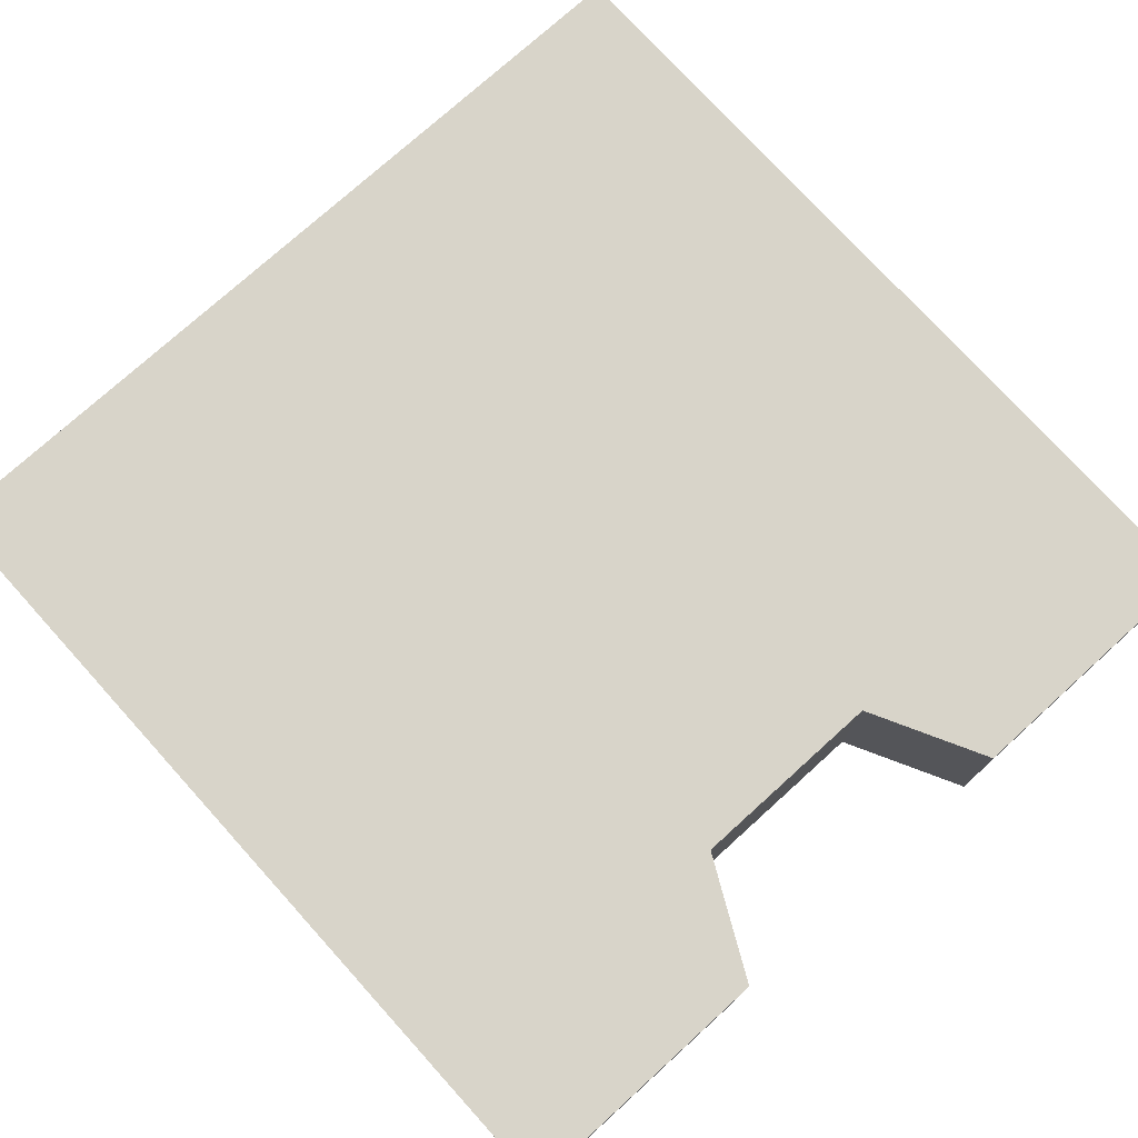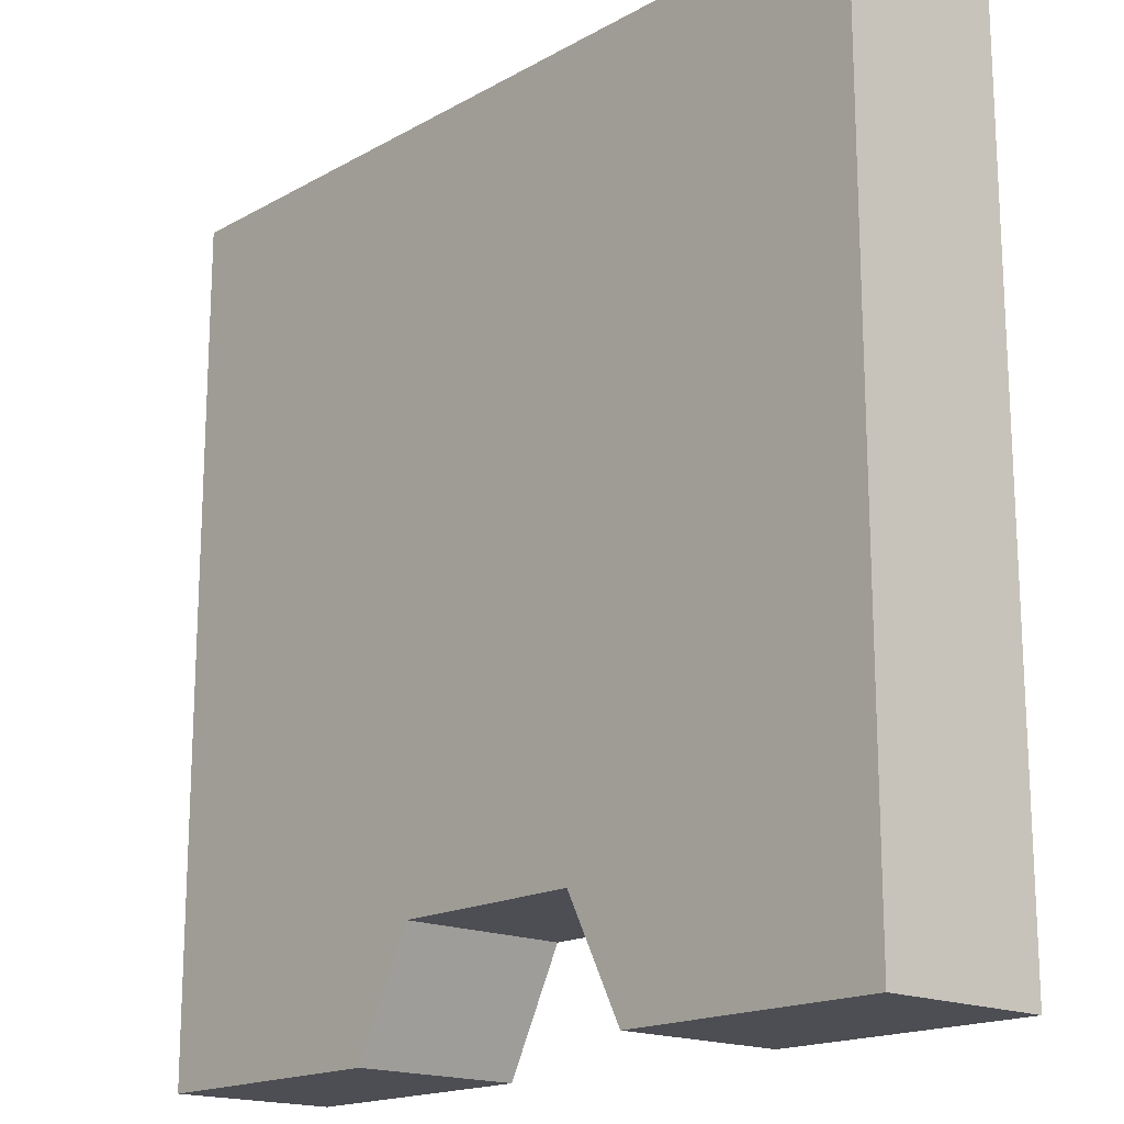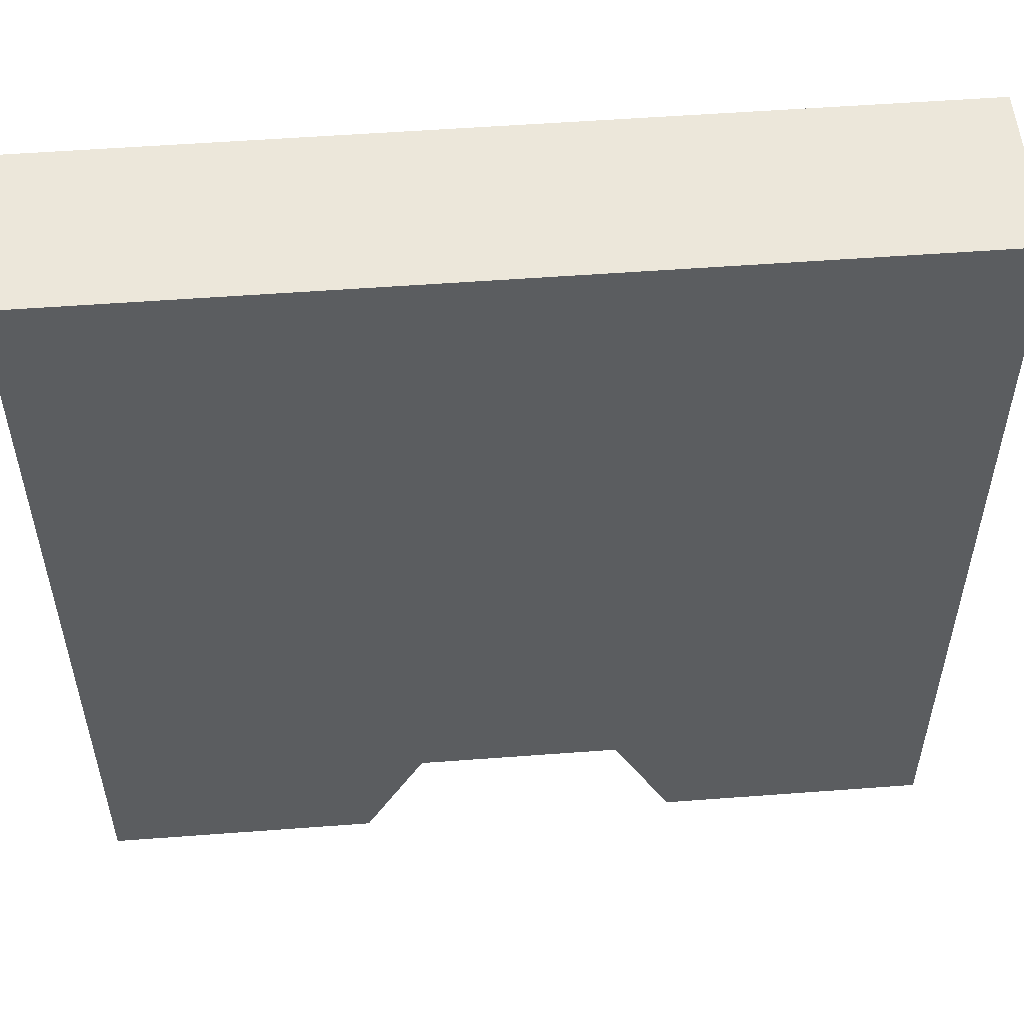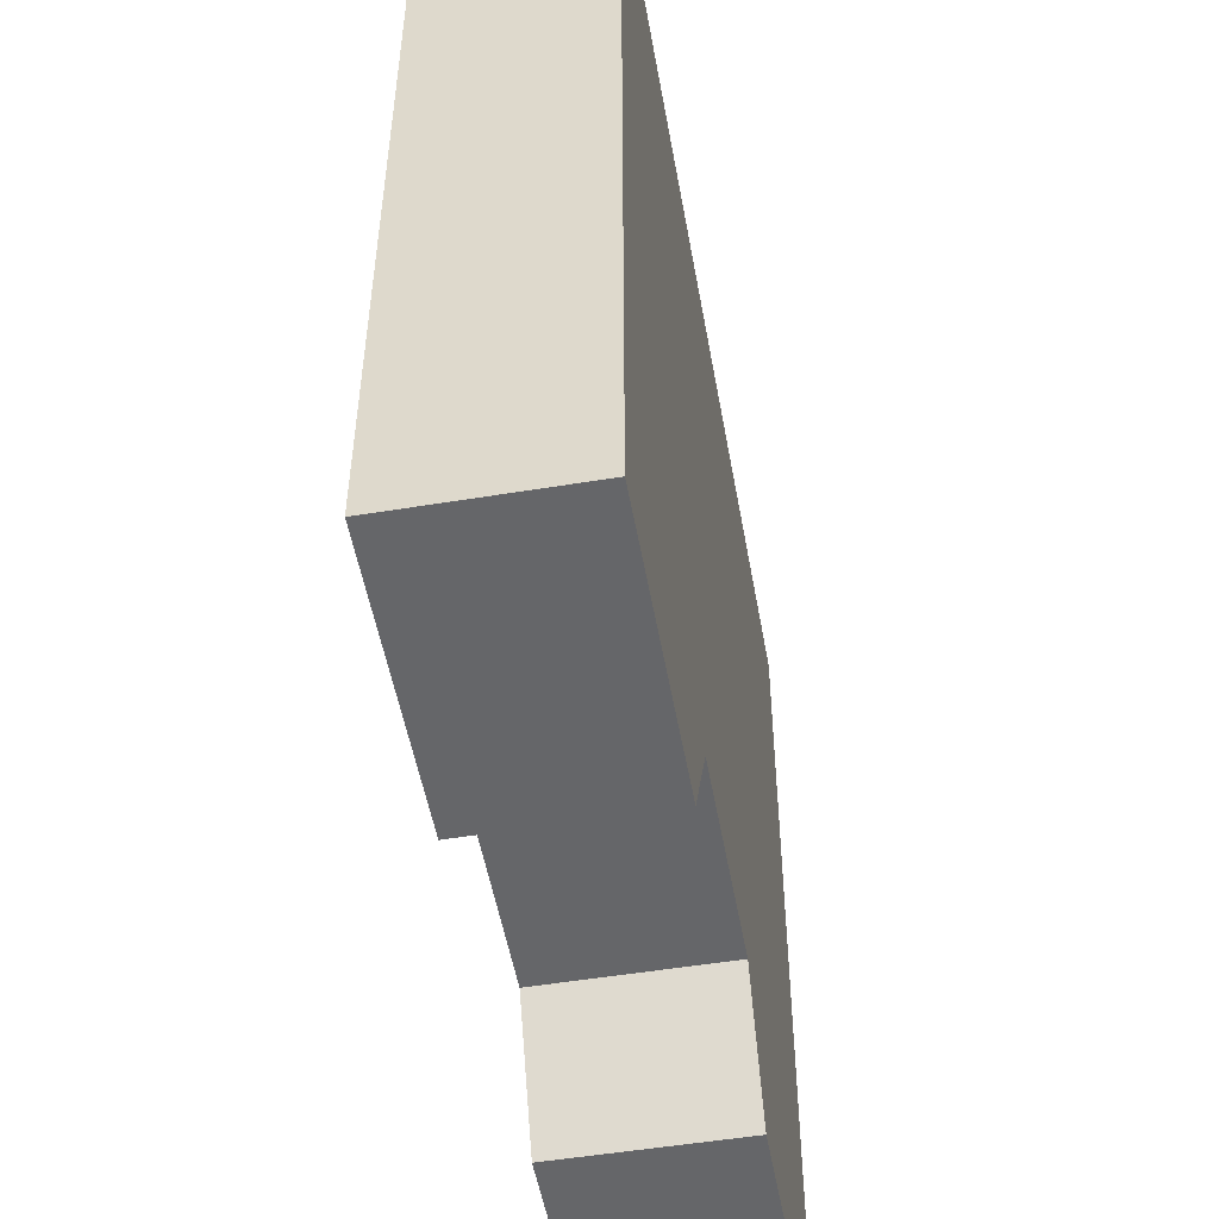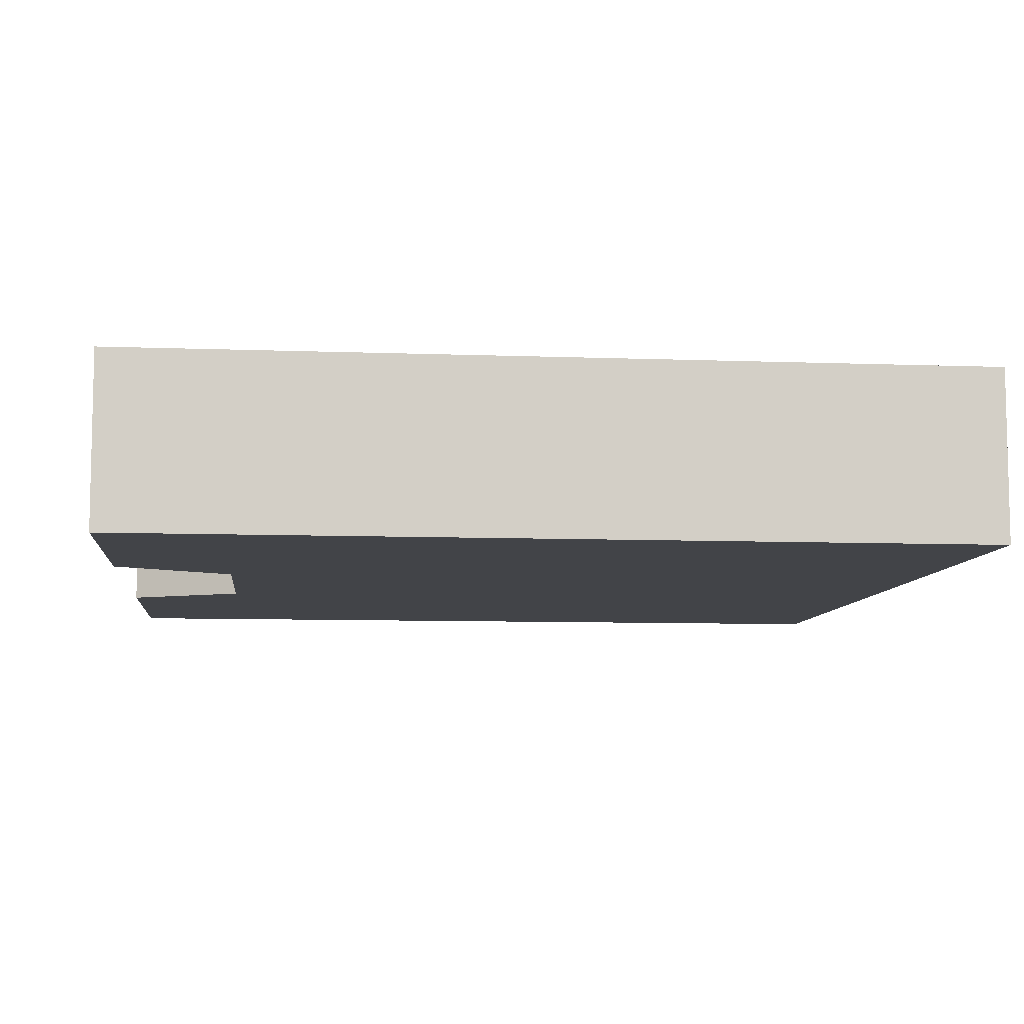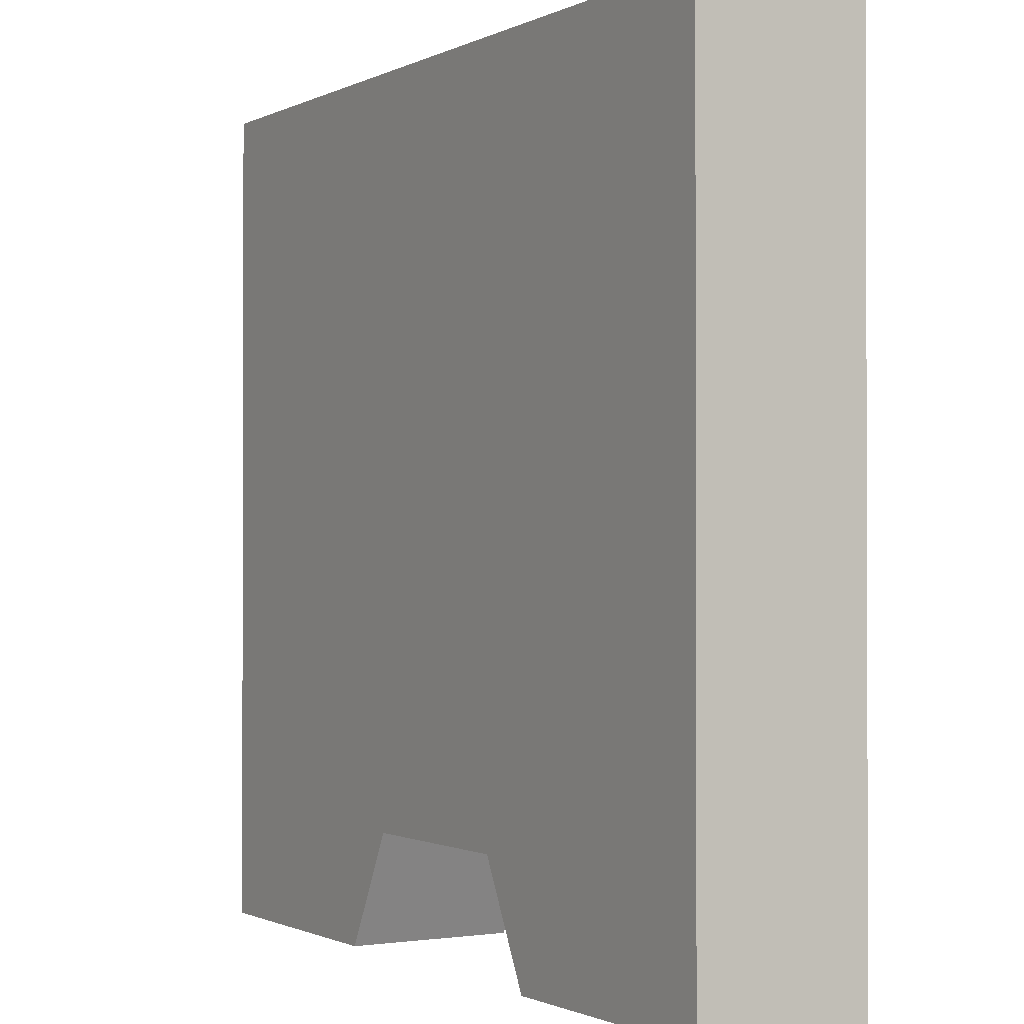
<metadata>
{"format":"obj","ext":"obj","renderer":"f3d","projection":"perspective","resolution":1024,"background":"white","views":[{"elev":75.6,"azim":-42.2,"up":"+Z"},{"elev":-17.3,"azim":47.8,"up":"+Y"},{"elev":53.6,"azim":-4.6,"up":"+Y"},{"elev":-51.9,"azim":100.1,"up":"+Y"},{"elev":-8.1,"azim":84.0,"up":"+Z"},{"elev":-1.0,"azim":59.3,"up":"+Y"}]}
</metadata>
<code>
o object1
g object1
v 0.1875 -0 0.4
v 0.117 0.1375 0.4
v -0.117 0.1375 0.4
v -0.1875 -0 0.4
v -0.5 0 0.4
v -0.5 1 0.4
v 0.5 1 0.4
v 0.5 0 0.4
v 0.1875 -0 0.6
v 0.117 0.1375 0.6
v -0.117 0.1375 0.6
v -0.1875 -0 0.6
v -0.5 0 0.6
v -0.5 1 0.6
v 0.5 1 0.6
v 0.5 -0 0.6
f 8 1 2
f 7 2 3
f 3 5 6
f 3 4 5
f 3 6 7
f 7 8 2
f 10 9 16
f 11 10 15
f 15 14 11
f 14 13 11
f 13 12 11
f 10 16 15
f 6 5 14
f 5 13 14
f 7 6 15
f 6 14 15
f 8 7 16
f 7 15 16
f 4 12 5
f 12 13 5
f 9 1 8
f 9 8 16
f 4 3 11
f 4 11 12
f 3 2 10
f 3 10 11
f 2 1 9
f 2 9 10

</code>
